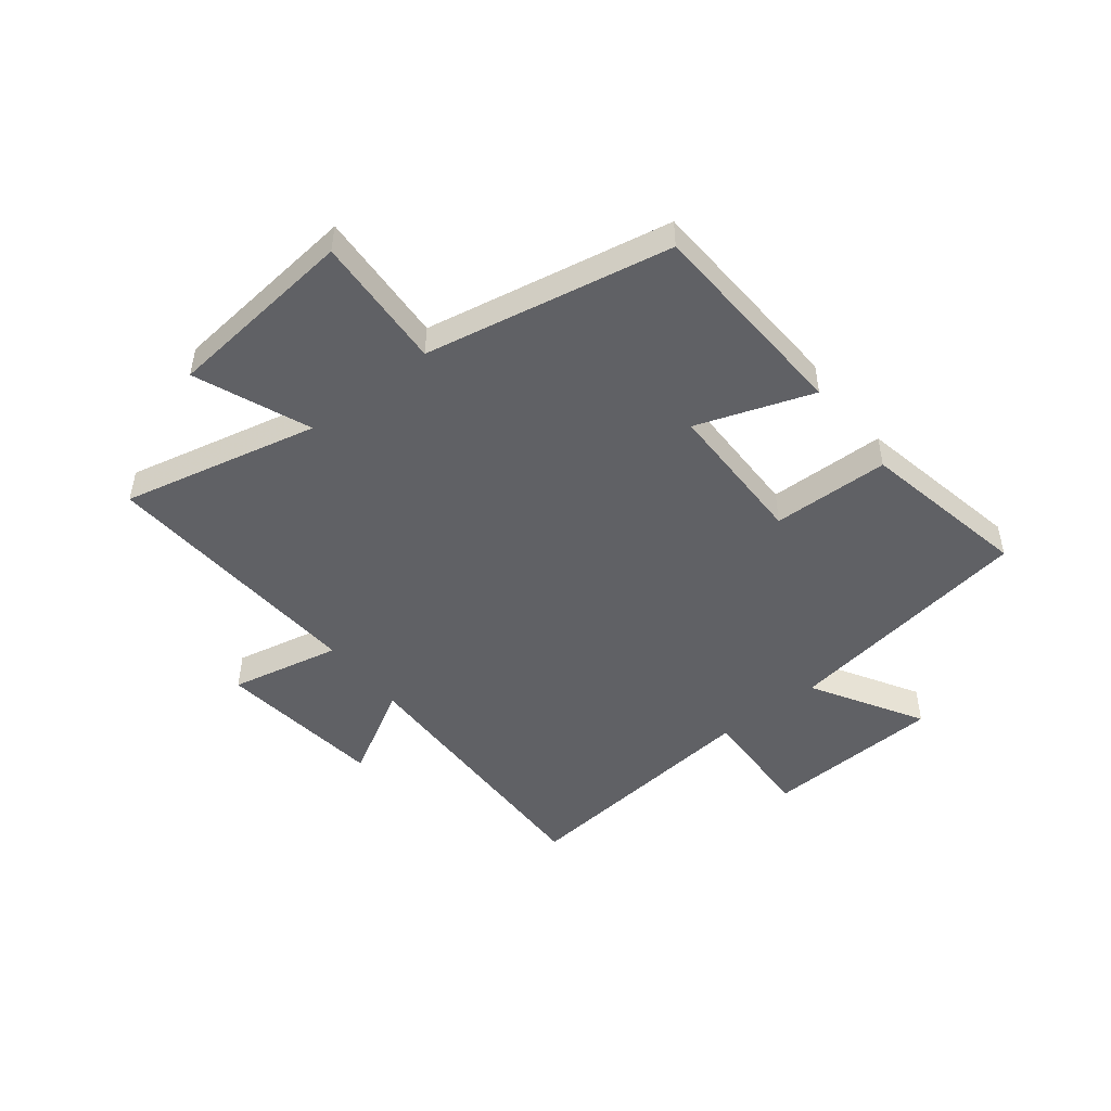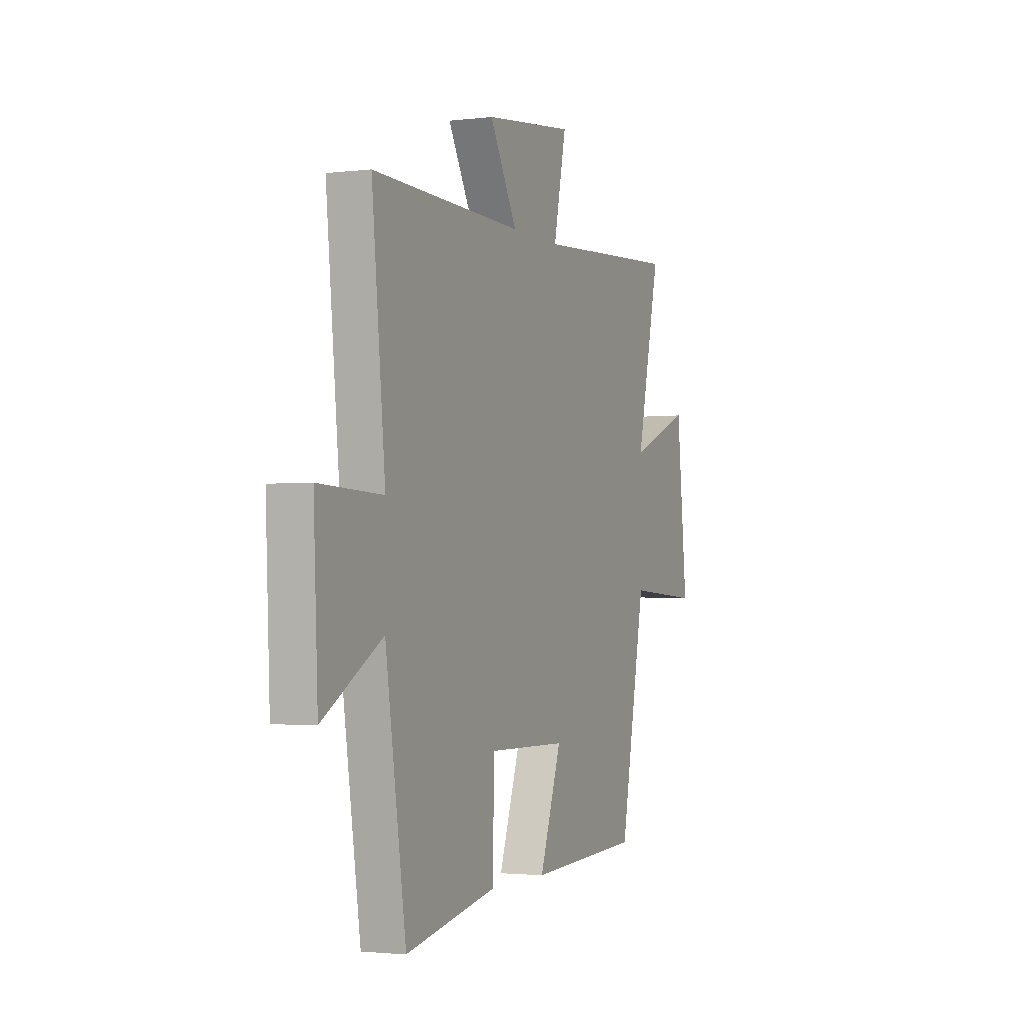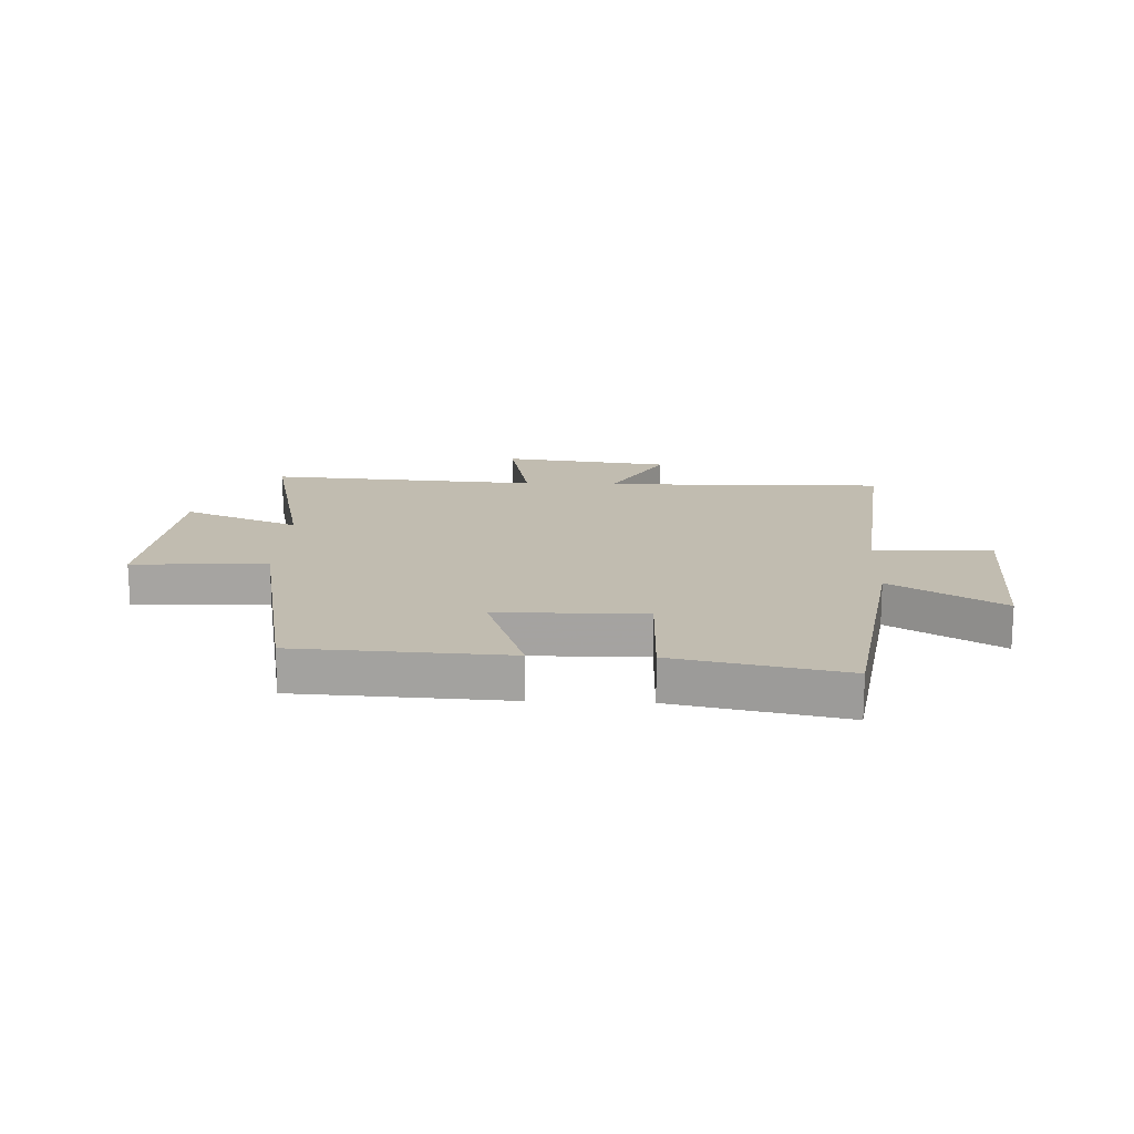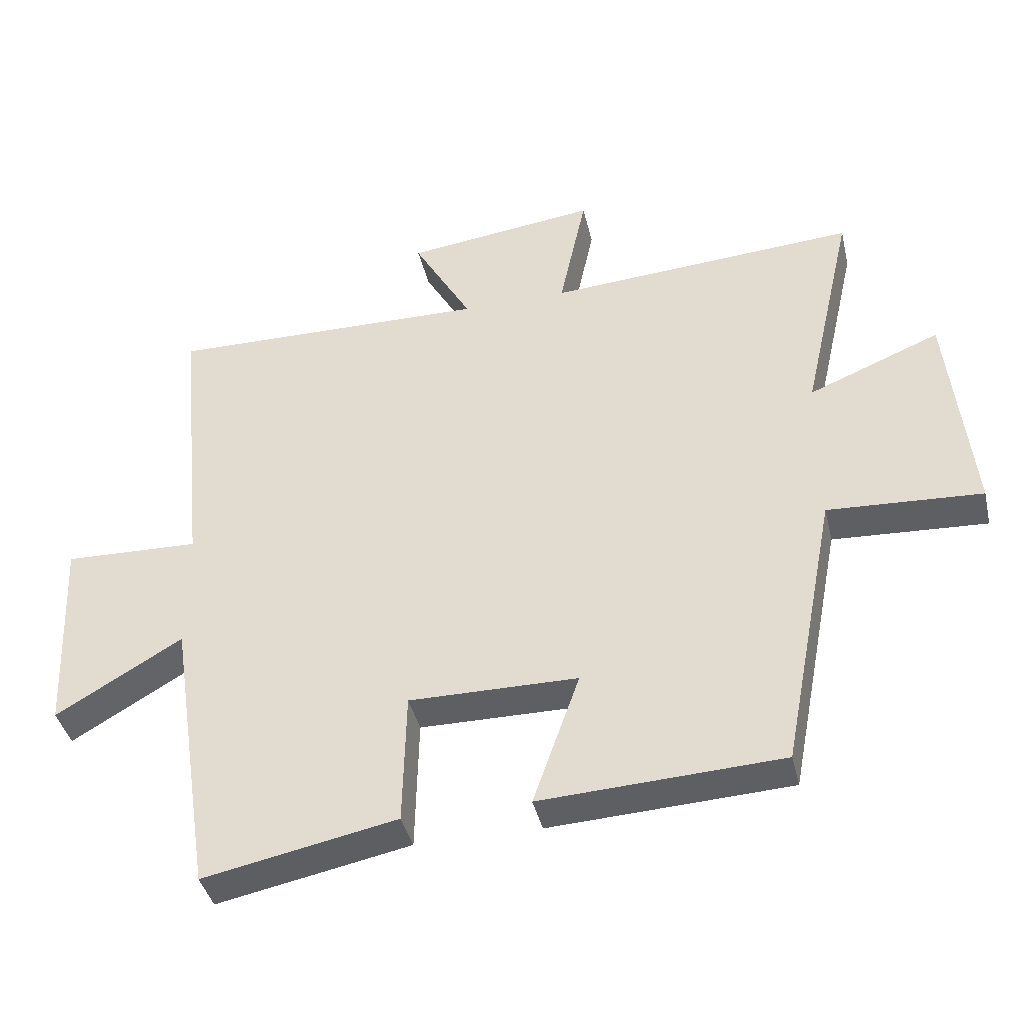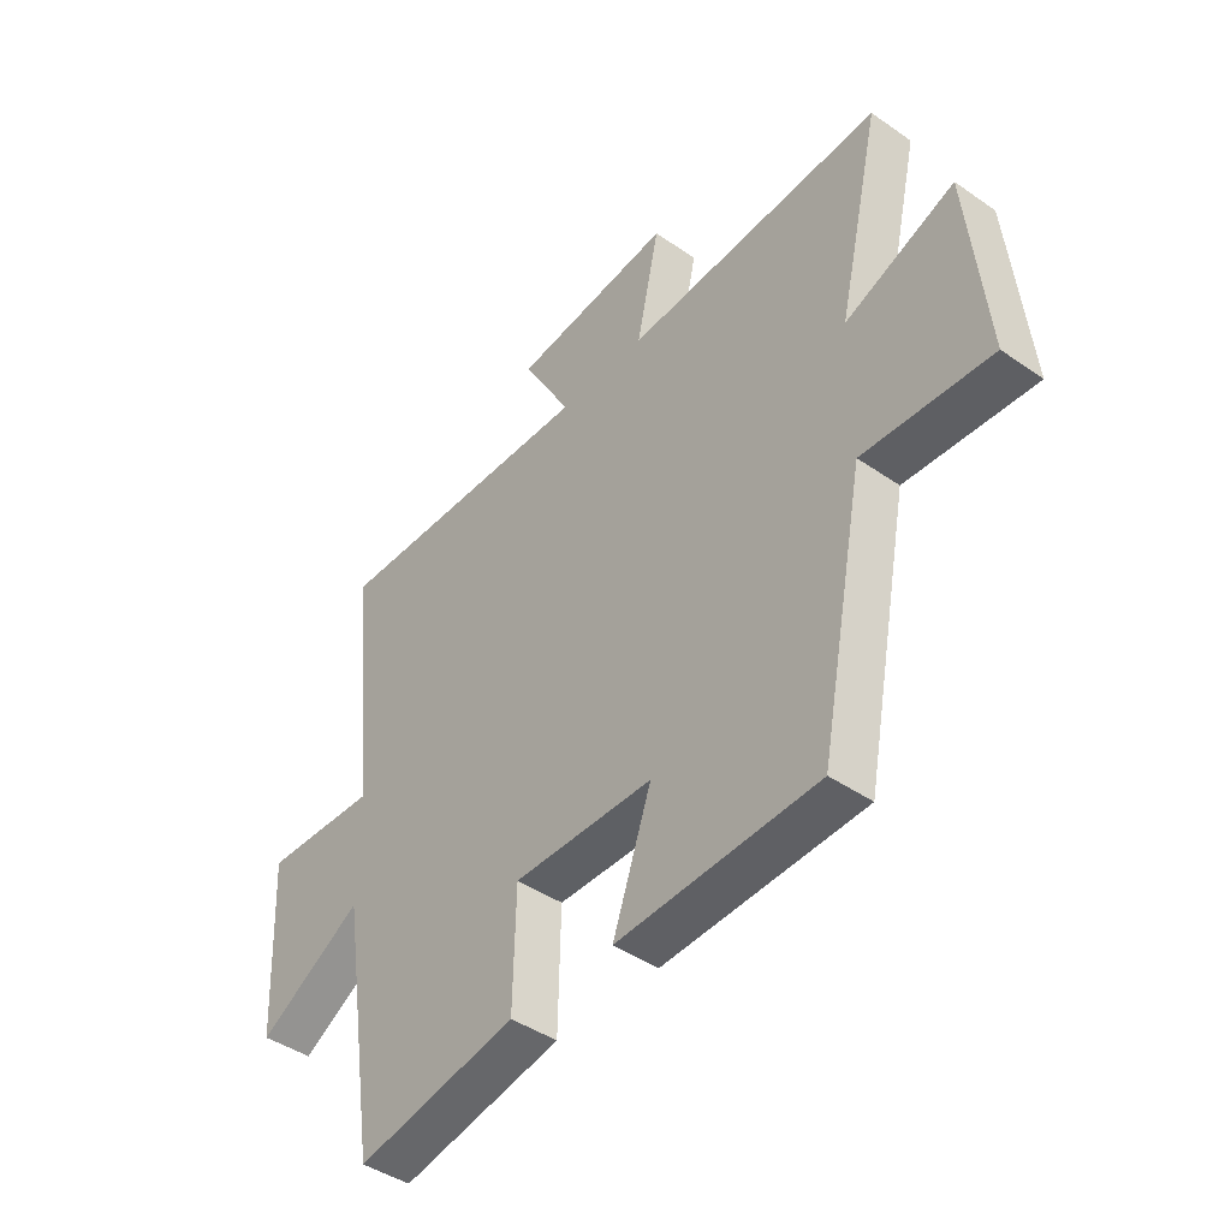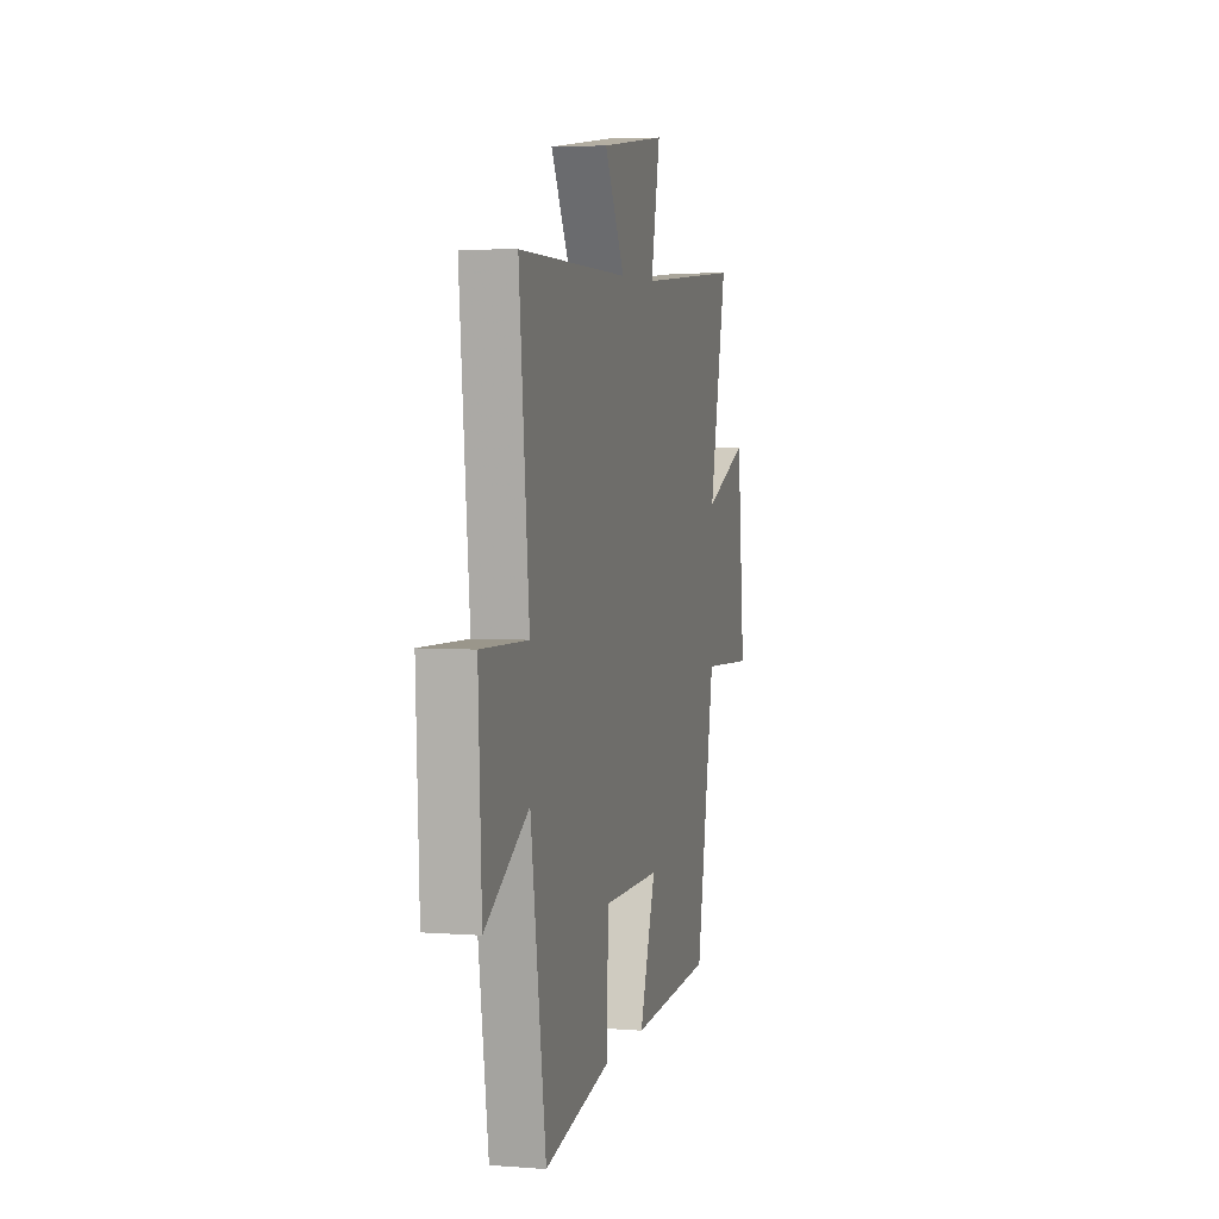
<metadata>
{"format":"obj","ext":"obj","renderer":"f3d","projection":"perspective","resolution":1024,"background":"white","views":[{"elev":-48.6,"azim":128.2,"up":"+Y"},{"elev":-2.3,"azim":-66.6,"up":"+Z"},{"elev":16.6,"azim":-177.6,"up":"+Y"},{"elev":-40.5,"azim":13.1,"up":"+Z"},{"elev":-43.1,"azim":50.5,"up":"+Z"},{"elev":4.3,"azim":-76.0,"up":"+Z"}]}
</metadata>
<code>
v 0.578 0.07 0.531
v 0.5 0.07 0.188
v 0.7 0.07 0.269
v 0.734 0.07 -0.065
v 0.5 0.07 -0.052
v 0.417 0.07 -0.482
v 0.051 0.07 -0.5
v 0.122 0.07 -0.298
v -0.134 0.07 -0.296
v -0.139 0.07 -0.5
v -0.433 0.07 -0.558
v -0.5 0.07 -0.119
v -0.692 0.07 -0.232
v -0.706 0.07 0.078
v -0.5 0.07 0.071
v -0.544 0.07 0.509
v -0.055 0.07 0.5
v -0.144 0.07 0.657
v 0.148 0.07 0.693
v 0.107 0.07 0.5
v 0.578 0 0.531
v 0.5 0 0.188
v 0.7 0 0.269
v 0.734 0 -0.065
v 0.5 0 -0.052
v 0.417 0 -0.482
v 0.051 0 -0.5
v 0.122 0 -0.298
v -0.134 0 -0.296
v -0.139 0 -0.5
v -0.433 0 -0.558
v -0.5 0 -0.119
v -0.692 0 -0.232
v -0.706 0 0.078
v -0.5 0 0.071
v -0.544 0 0.509
v -0.055 0 0.5
v -0.144 0 0.657
v 0.148 0 0.693
v 0.107 0 0.5
f 17 18 19 20
f 15 16 17
f 15 17 20
f 12 13 14 15
f 9 10 11 12
f 8 9 12 15
f 5 6 7 8
f 5 8 15 20
f 2 3 4 5
f 20 1 2
f 2 5 20
f 40 39 38 37
f 37 36 35
f 40 37 35
f 35 34 33 32
f 32 31 30 29
f 35 32 29 28
f 28 27 26 25
f 40 35 28 25
f 25 24 23 22
f 22 21 40
f 40 25 22
f 1 21 22 2
f 2 22 23 3
f 3 23 24 4
f 4 24 25 5
f 5 25 26 6
f 6 26 27 7
f 7 27 28 8
f 8 28 29 9
f 9 29 30 10
f 10 30 31 11
f 11 31 32 12
f 12 32 33 13
f 13 33 34 14
f 14 34 35 15
f 15 35 36 16
f 16 36 37 17
f 17 37 38 18
f 18 38 39 19
f 19 39 40 20
f 20 40 21 1

</code>
